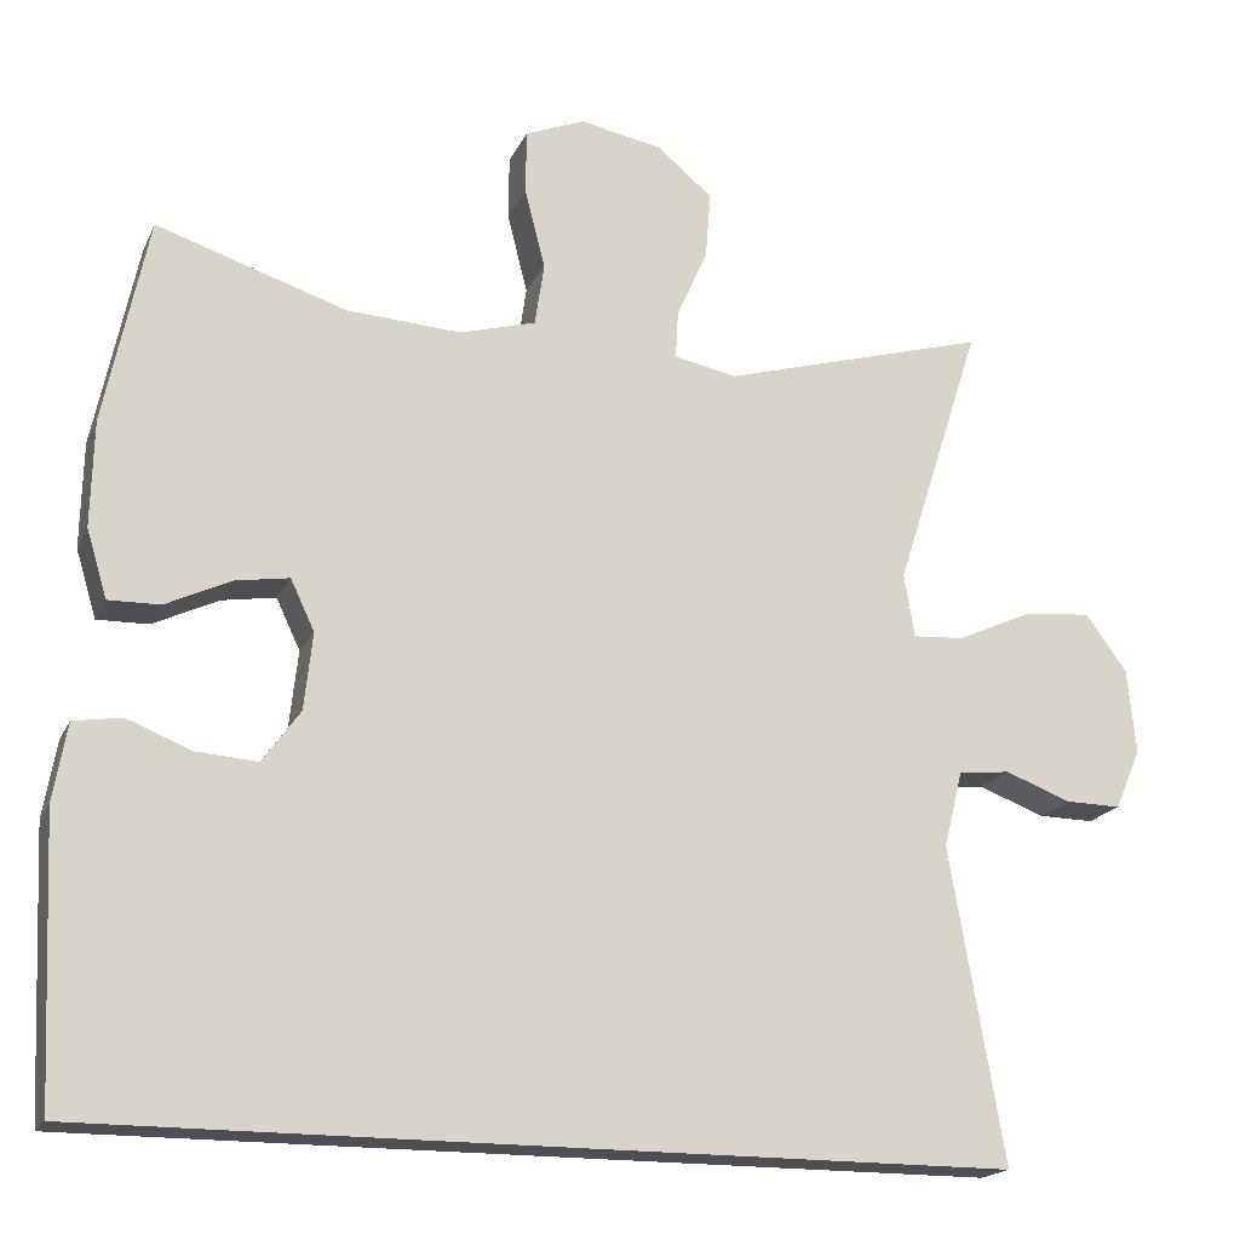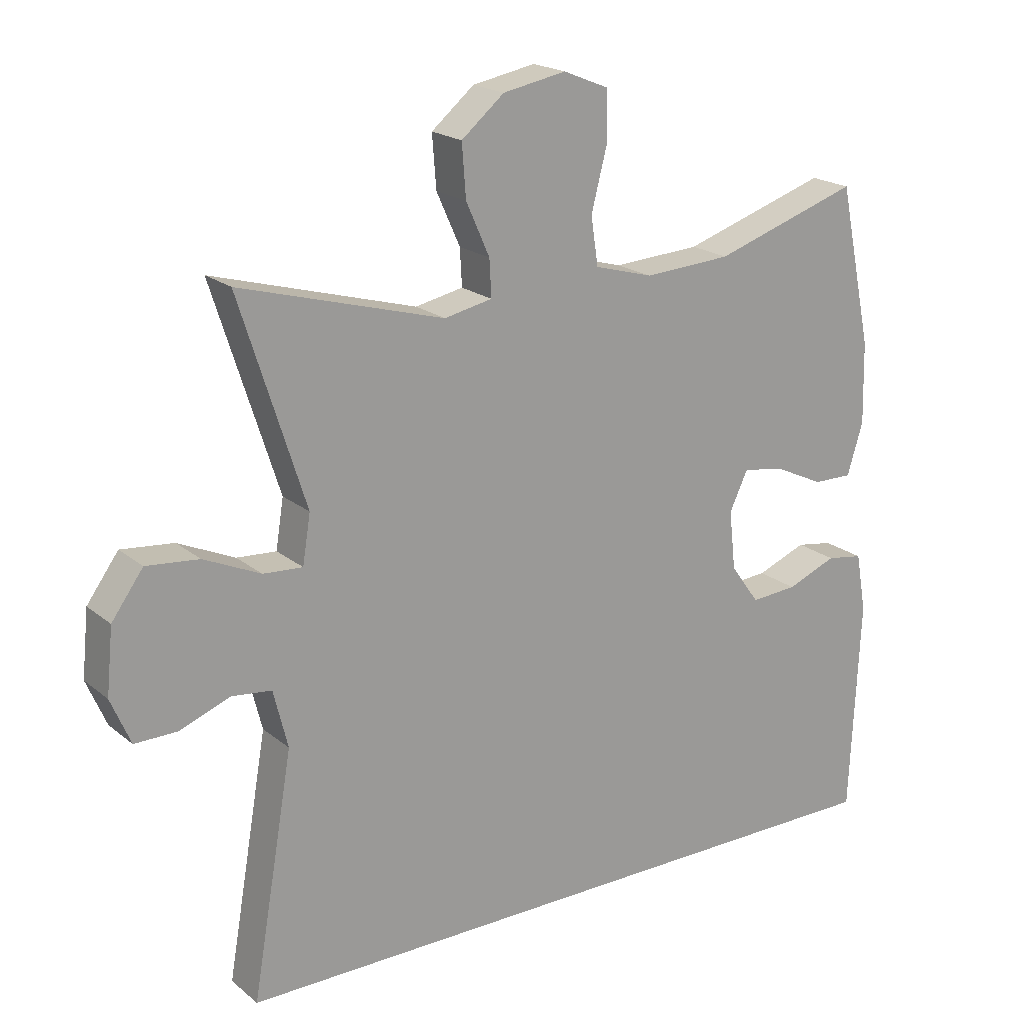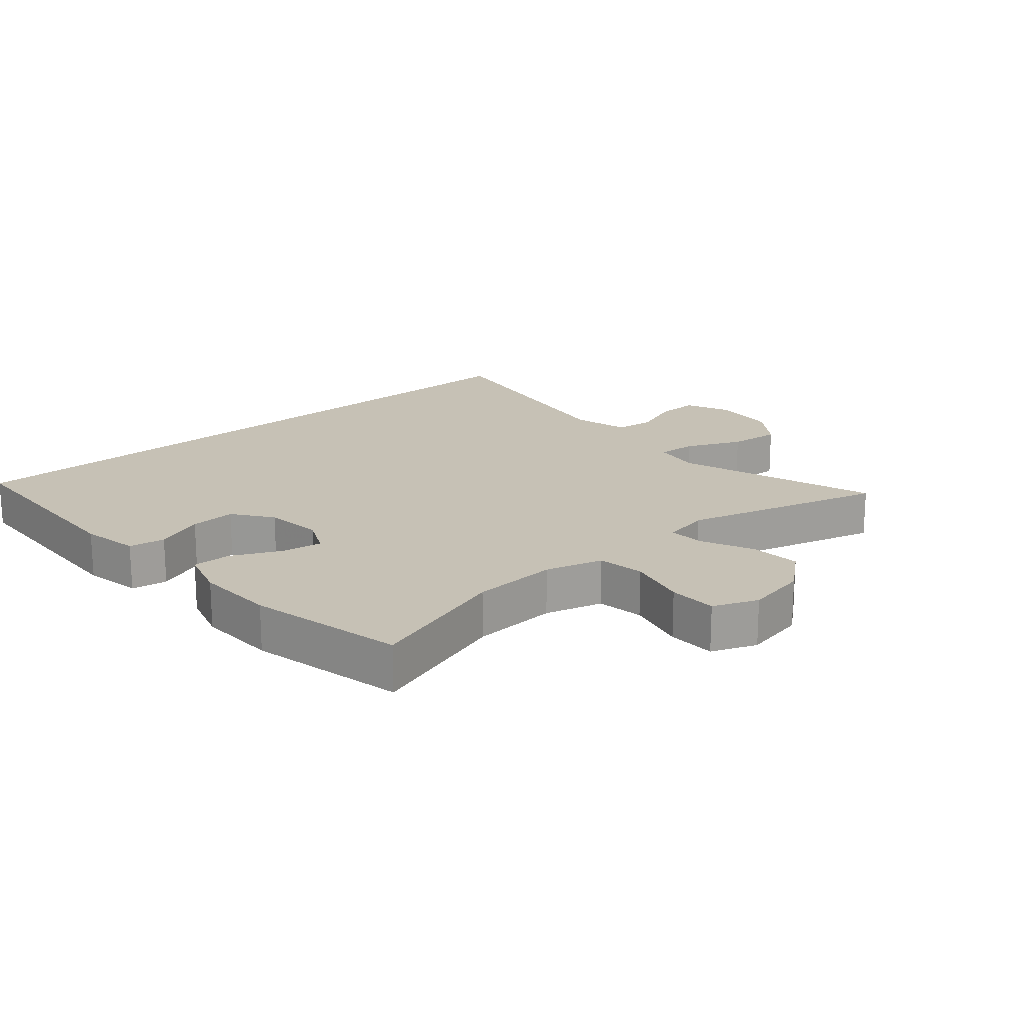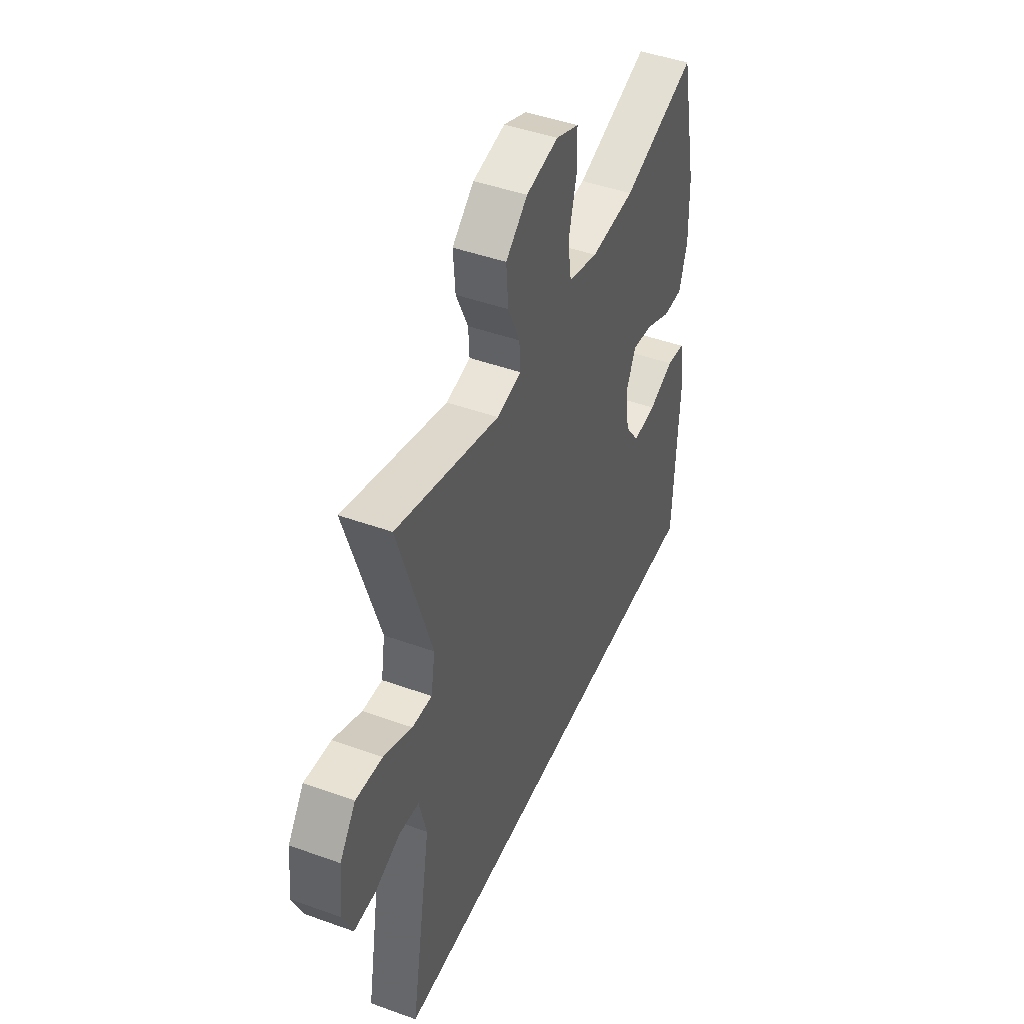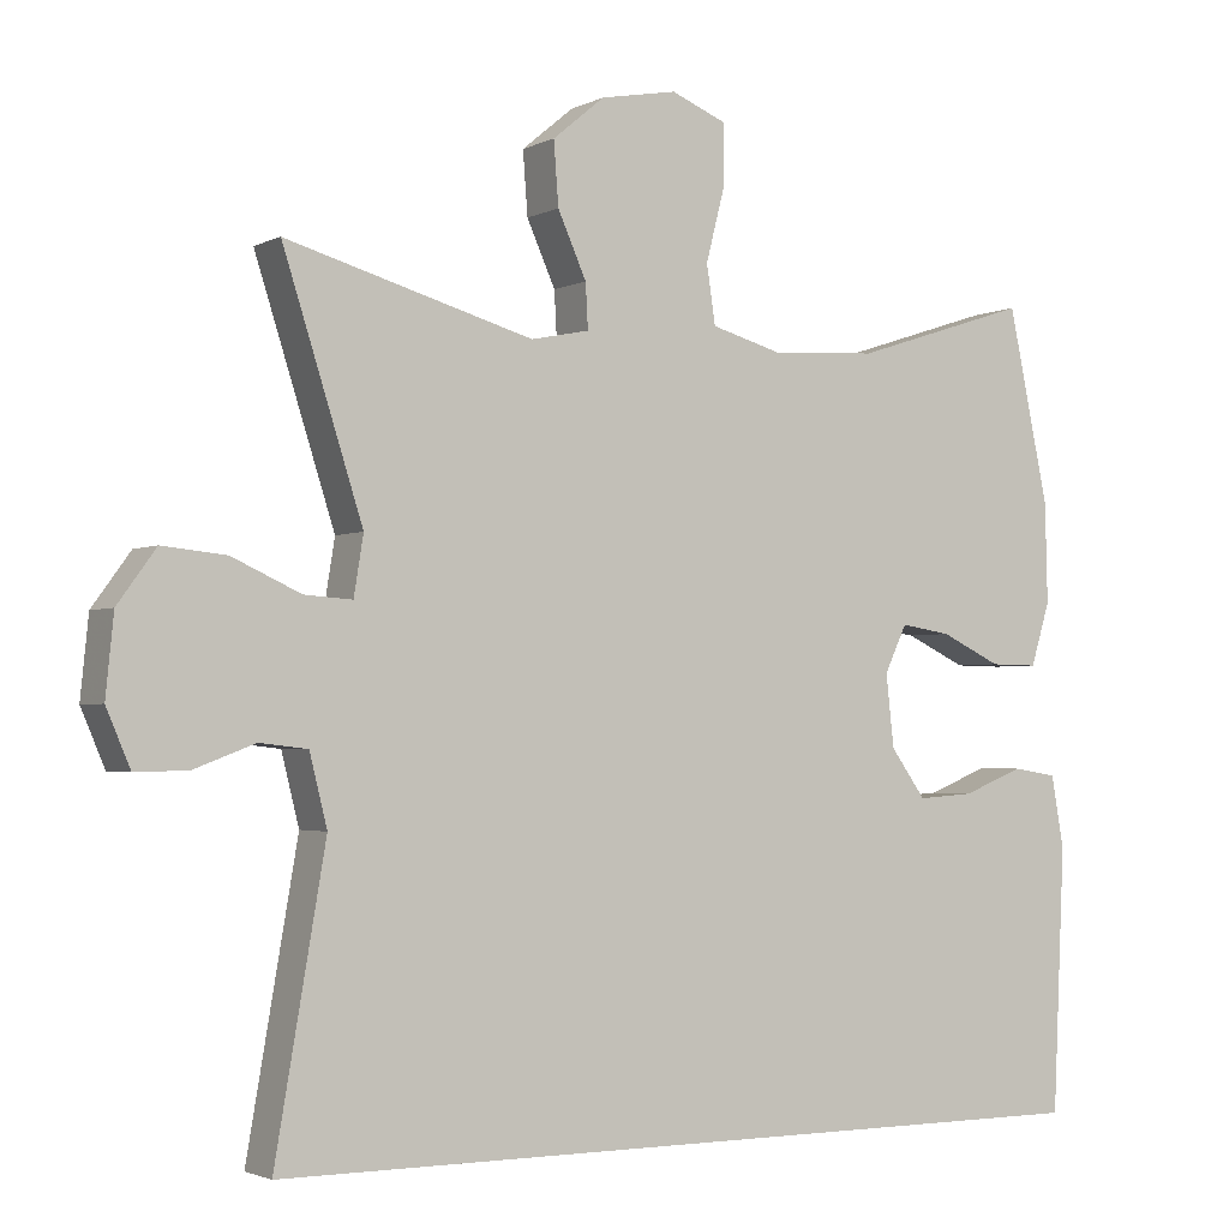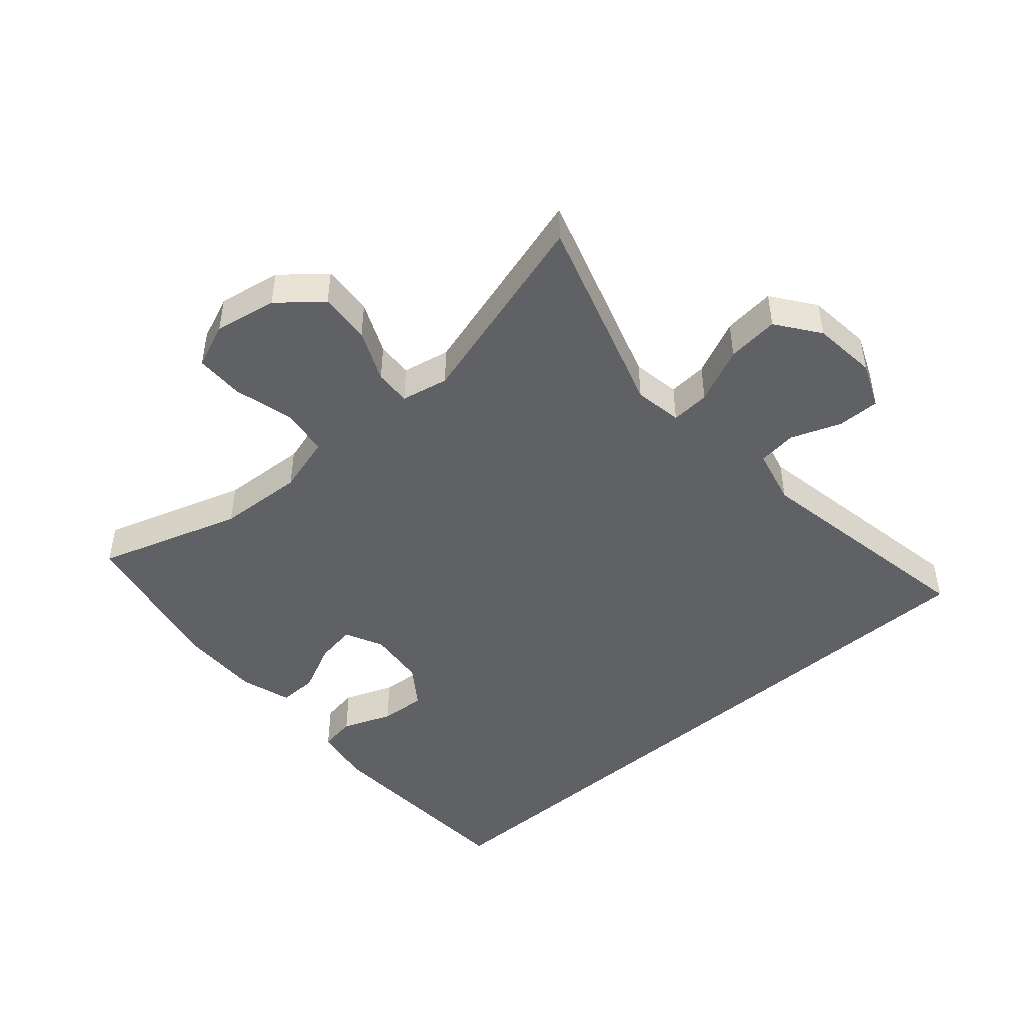
<metadata>
{"format":"obj","ext":"obj","renderer":"f3d","projection":"perspective","resolution":1024,"background":"white","views":[{"elev":-18.4,"azim":-18.9,"up":"+Z"},{"elev":19.9,"azim":145.4,"up":"+Z"},{"elev":18.8,"azim":-41.2,"up":"+Y"},{"elev":45.4,"azim":112.6,"up":"+Z"},{"elev":-2.4,"azim":148.4,"up":"+Z"},{"elev":-46.6,"azim":41.4,"up":"+Y"}]}
</metadata>
<code>
v 0.5 0.07 0.5
v 0.4 0.07 0.188
v 0.412 0.07 0.114
v 0.472 0.07 0.118
v 0.558 0.07 0.157
v 0.638 0.07 0.165
v 0.686 0.07 0.099
v 0.696 0.07 0
v 0.666 0.07 -0.07
v 0.601 0.07 -0.069
v 0.524 0.07 -0.04
v 0.464 0.07 -0.047
v 0.442 0.07 -0.135
v 0.505 0.07 -0.5
v -0.561 0.07 -0.5
v -0.576 0.07 -0.172
v -0.56 0.07 -0.082
v -0.504 0.07 -0.073
v -0.428 0.07 -0.103
v -0.357 0.07 -0.108
v -0.313 0.07 -0.047
v -0.303 0.07 0.043
v -0.331 0.07 0.102
v -0.394 0.07 0.092
v -0.47 0.07 0.056
v -0.53 0.07 0.055
v -0.554 0.07 0.134
v -0.551 0.07 0.258
v -0.5 0.07 0.5
v -0.278 0.07 0.428
v -0.145 0.07 0.42
v -0.056 0.07 0.445
v -0.045 0.07 0.518
v -0.069 0.07 0.611
v -0.068 0.07 0.686
v 0.001 0.07 0.714
v 0.097 0.07 0.696
v 0.162 0.07 0.642
v 0.156 0.07 0.563
v 0.12 0.07 0.483
v 0.117 0.07 0.427
v 0.19 0.07 0.412
v 0.5 0 0.5
v 0.4 0 0.188
v 0.412 0 0.114
v 0.472 0 0.118
v 0.558 0 0.157
v 0.638 0 0.165
v 0.686 0 0.099
v 0.696 0 0
v 0.666 0 -0.07
v 0.601 0 -0.069
v 0.524 0 -0.04
v 0.464 0 -0.047
v 0.442 0 -0.135
v 0.505 0 -0.5
v -0.561 0 -0.5
v -0.576 0 -0.172
v -0.56 0 -0.082
v -0.504 0 -0.073
v -0.428 0 -0.103
v -0.357 0 -0.108
v -0.313 0 -0.047
v -0.303 0 0.043
v -0.331 0 0.102
v -0.394 0 0.092
v -0.47 0 0.056
v -0.53 0 0.055
v -0.554 0 0.134
v -0.551 0 0.258
v -0.5 0 0.5
v -0.278 0 0.428
v -0.145 0 0.42
v -0.056 0 0.445
v -0.045 0 0.518
v -0.069 0 0.611
v -0.068 0 0.686
v 0.001 0 0.714
v 0.097 0 0.696
v 0.162 0 0.642
v 0.156 0 0.563
v 0.12 0 0.483
v 0.117 0 0.427
v 0.19 0 0.412
f 38 39 40
f 37 38 40
f 36 37 40
f 35 36 40
f 34 35 40
f 33 34 40
f 32 33 40 41
f 31 32 41 42
f 28 29 30
f 27 28 30
f 26 27 30
f 25 26 30
f 24 25 30
f 23 24 30 31
f 22 23 31 42
f 17 18 19
f 16 17 19
f 15 16 19
f 14 15 19
f 14 19 20
f 13 14 20 21
f 9 10 11
f 8 9 11
f 7 8 11
f 6 7 11
f 5 6 11
f 4 5 11
f 3 4 11 12
f 42 1 2
f 22 42 2
f 21 22 2
f 3 12 13 21
f 2 3 21
f 82 81 80
f 82 80 79
f 82 79 78
f 82 78 77
f 82 77 76
f 82 76 75
f 83 82 75 74
f 84 83 74 73
f 72 71 70
f 72 70 69
f 72 69 68
f 72 68 67
f 72 67 66
f 73 72 66 65
f 84 73 65 64
f 61 60 59
f 61 59 58
f 61 58 57
f 61 57 56
f 62 61 56
f 63 62 56 55
f 53 52 51
f 53 51 50
f 53 50 49
f 53 49 48
f 53 48 47
f 53 47 46
f 54 53 46 45
f 44 43 84
f 44 84 64
f 44 64 63
f 63 55 54 45
f 63 45 44
f 1 43 44 2
f 2 44 45 3
f 3 45 46 4
f 4 46 47 5
f 5 47 48 6
f 6 48 49 7
f 7 49 50 8
f 8 50 51 9
f 9 51 52 10
f 10 52 53 11
f 11 53 54 12
f 12 54 55 13
f 13 55 56 14
f 14 56 57 15
f 15 57 58 16
f 16 58 59 17
f 17 59 60 18
f 18 60 61 19
f 19 61 62 20
f 20 62 63 21
f 21 63 64 22
f 22 64 65 23
f 23 65 66 24
f 24 66 67 25
f 25 67 68 26
f 26 68 69 27
f 27 69 70 28
f 28 70 71 29
f 29 71 72 30
f 30 72 73 31
f 31 73 74 32
f 32 74 75 33
f 33 75 76 34
f 34 76 77 35
f 35 77 78 36
f 36 78 79 37
f 37 79 80 38
f 38 80 81 39
f 39 81 82 40
f 40 82 83 41
f 41 83 84 42
f 42 84 43 1

</code>
